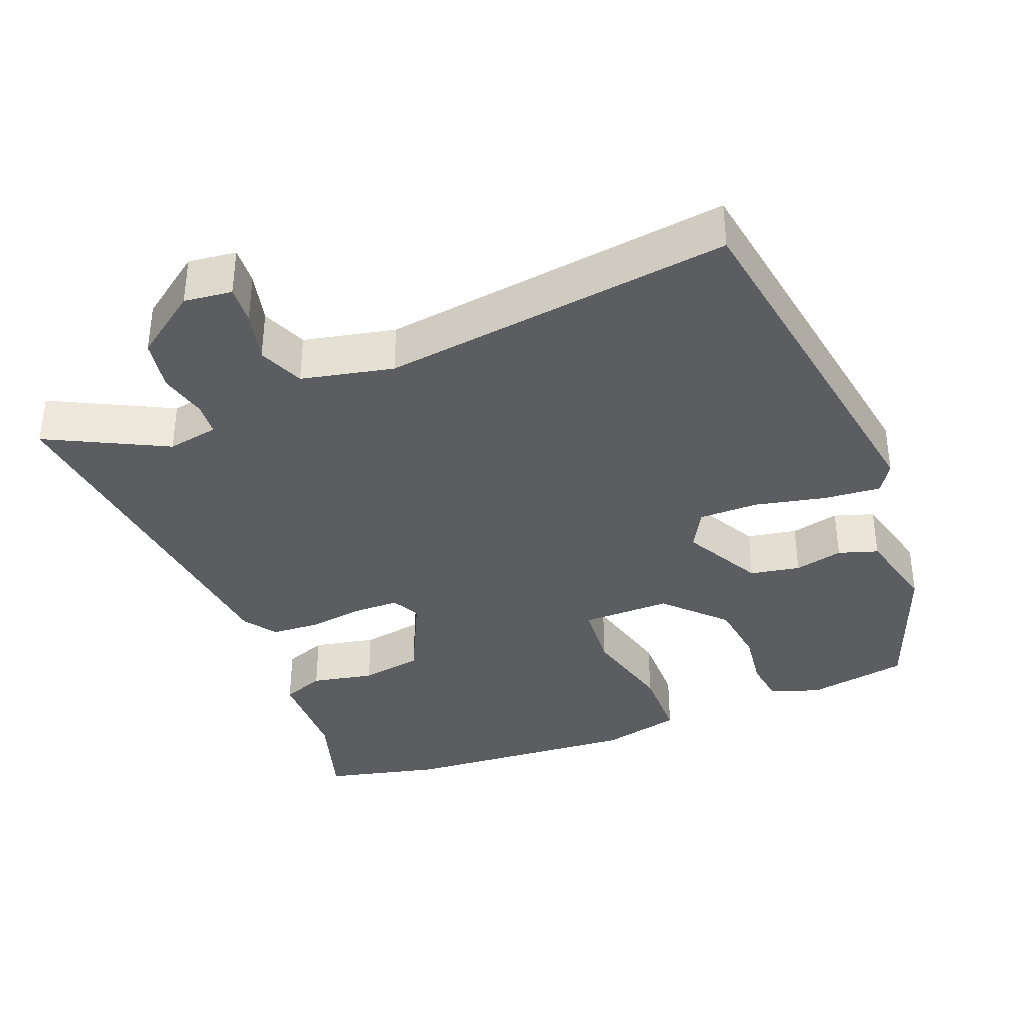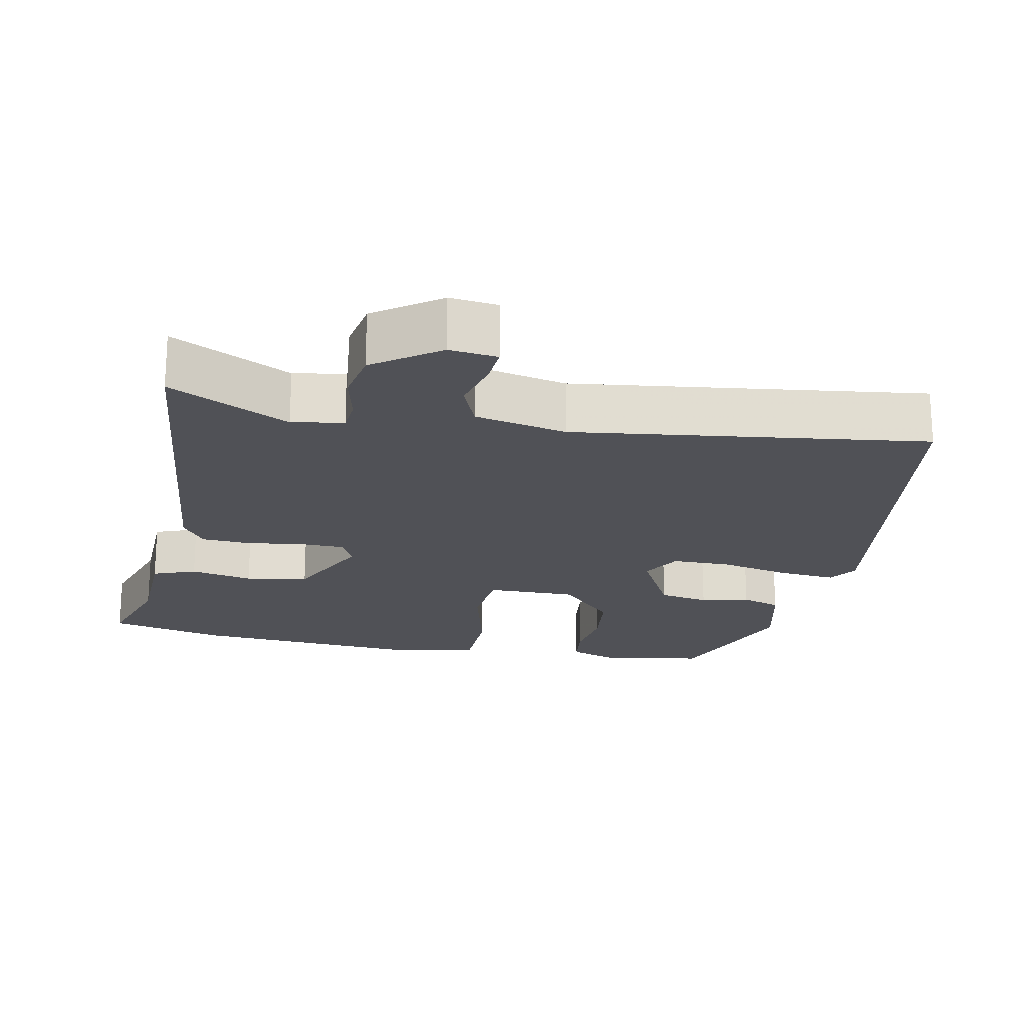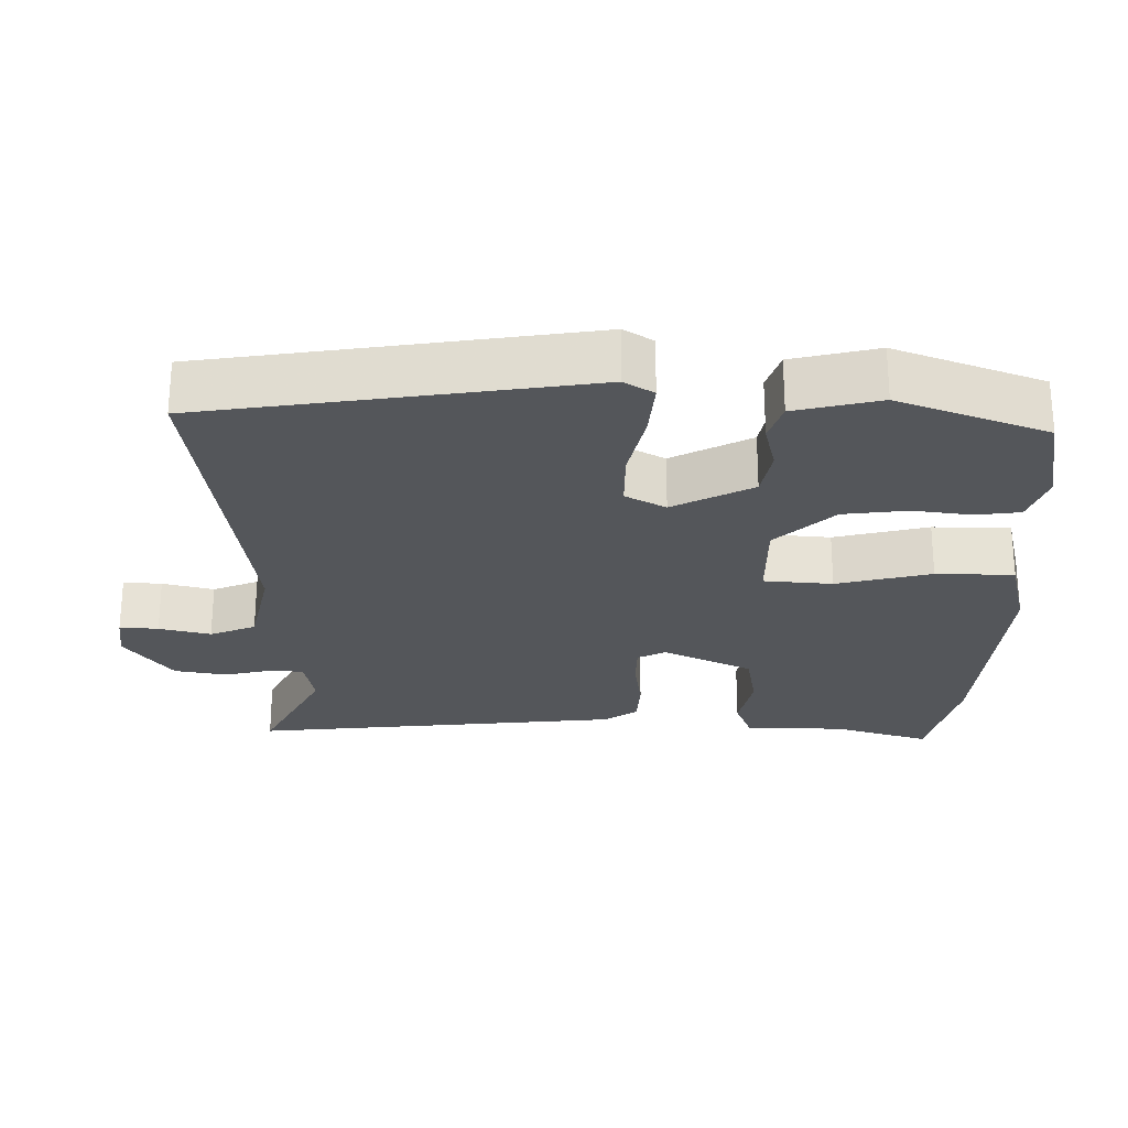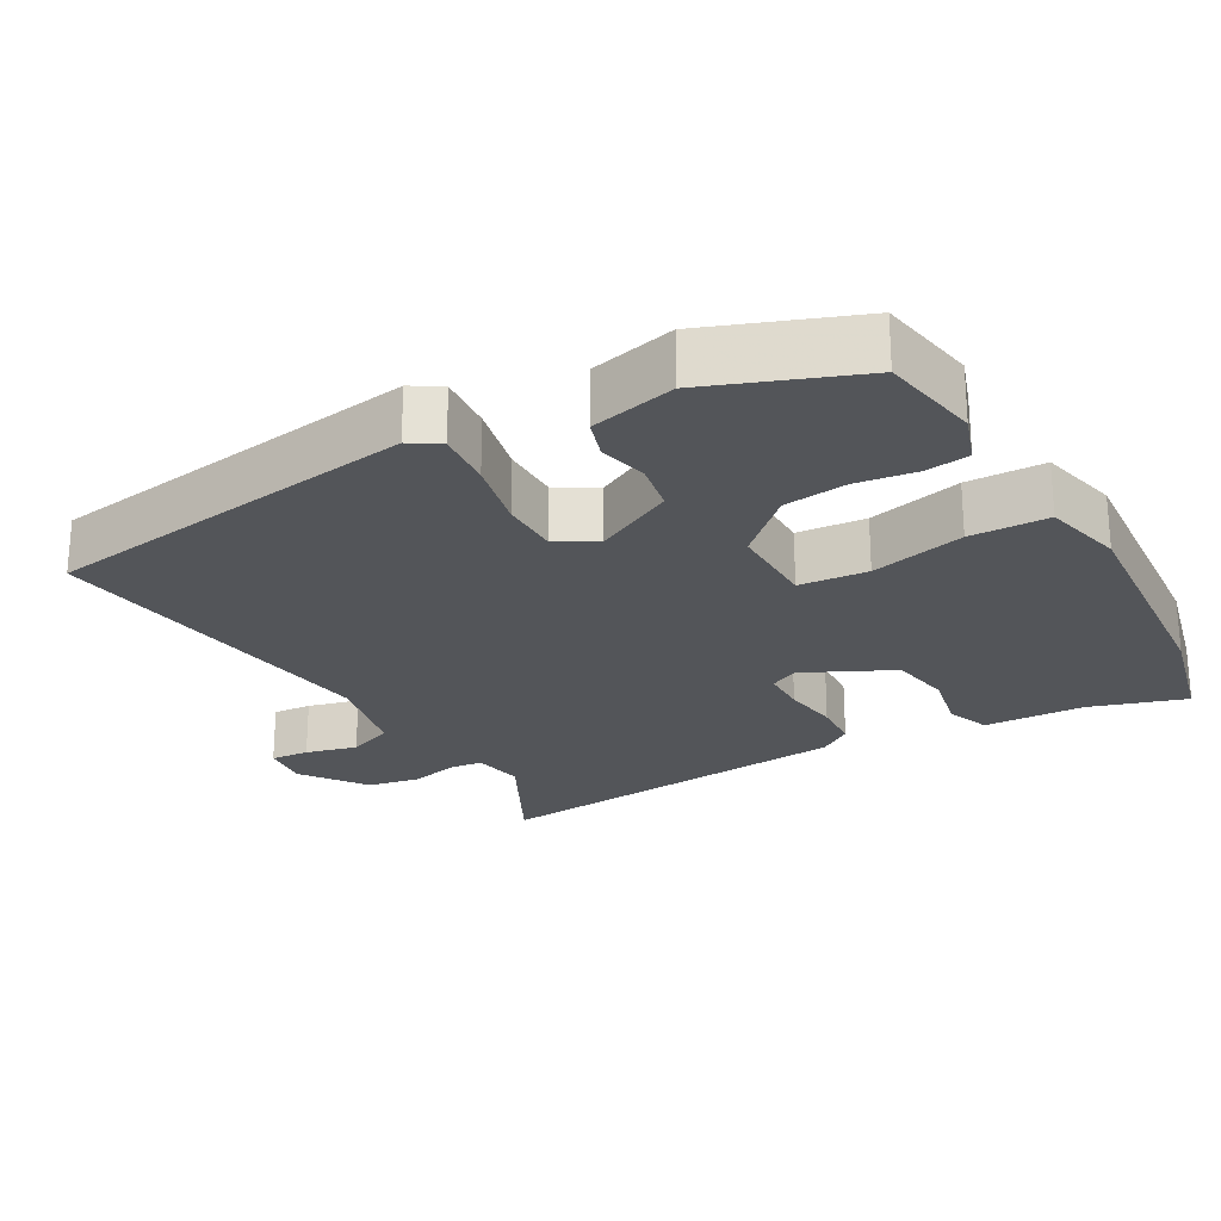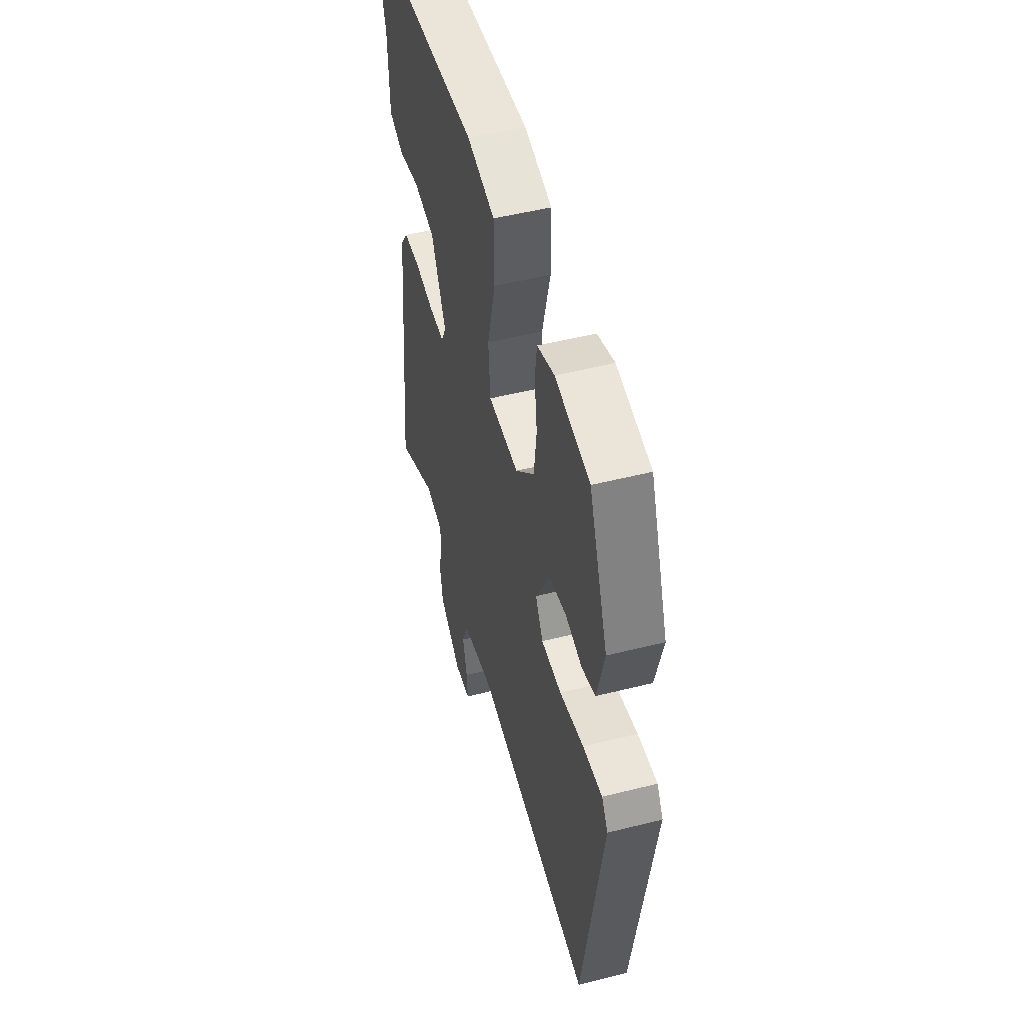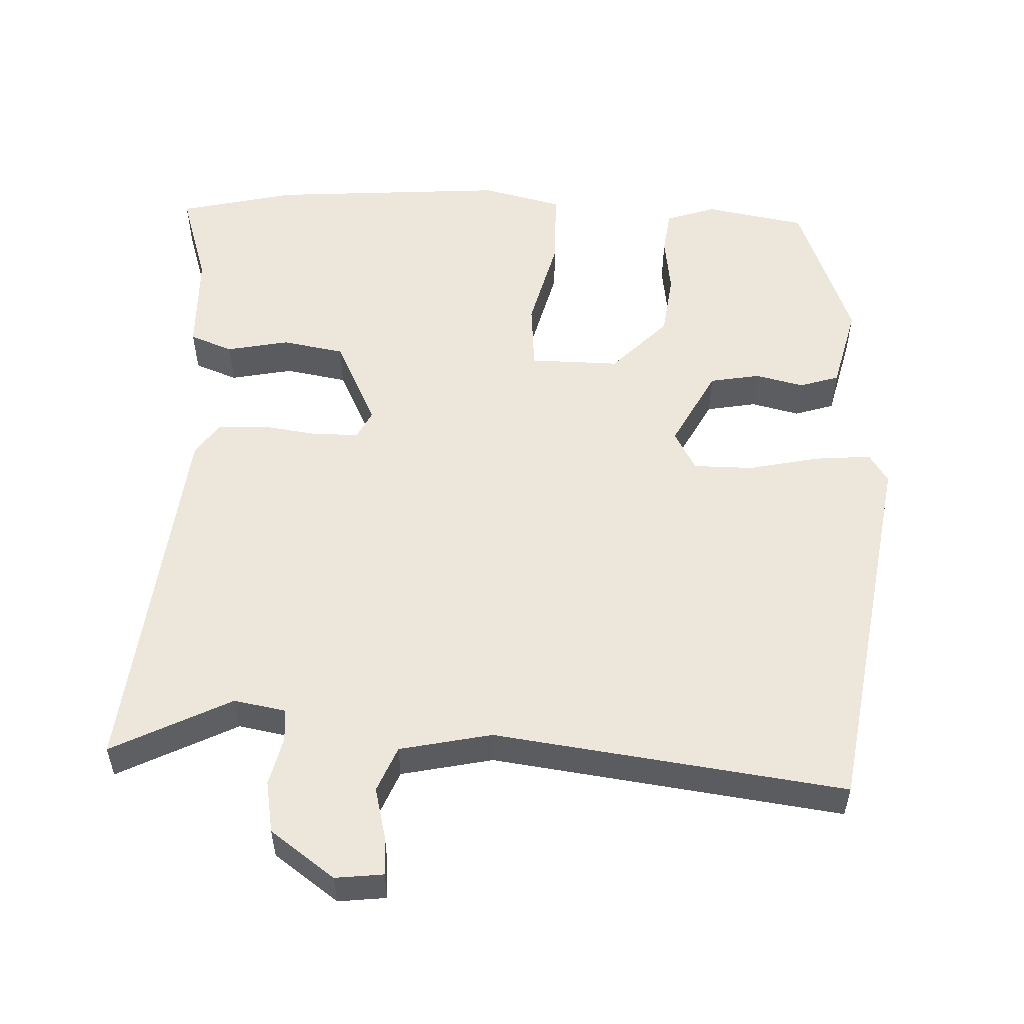
<metadata>
{"format":"obj","ext":"obj","renderer":"f3d","projection":"perspective","resolution":1024,"background":"white","views":[{"elev":-36.5,"azim":-158.2,"up":"+Y"},{"elev":-20.3,"azim":168.6,"up":"+Y"},{"elev":-25.4,"azim":-90.6,"up":"+Y"},{"elev":-24.1,"azim":-60.5,"up":"+Y"},{"elev":50.7,"azim":-105.4,"up":"+Z"},{"elev":54.0,"azim":-177.5,"up":"+Y"}]}
</metadata>
<code>
v 0.41 0.07 0.522
v 0.572 0.07 0.483
v 0.53 0.07 0.349
v 0.526 0.07 0.208
v 0.466 0.07 0.185
v 0.379 0.07 0.203
v 0.292 0.07 0.188
v 0.232 0.07 0.064
v 0.252 0.07 0.024
v 0.315 0.07 0.023
v 0.394 0.07 0.034
v 0.462 0.07 0.03
v 0.494 0.07 -0.016
v 0.548 0.07 -0.537
v 0.382 0.07 -0.452
v 0.31 0.07 -0.465
v 0.306 0.07 -0.511
v 0.322 0.07 -0.579
v 0.309 0.07 -0.652
v 0.219 0.07 -0.717
v 0.152 0.07 -0.709
v 0.156 0.07 -0.655
v 0.174 0.07 -0.583
v 0.148 0.07 -0.519
v 0.02 0.07 -0.491
v -0.469 0.07 -0.555
v -0.55 0.07 -0.025
v -0.524 0.07 0.016
v -0.444 0.07 0.009
v -0.345 0.07 -0.013
v -0.262 0.07 -0.013
v -0.231 0.07 0.043
v -0.289 0.07 0.154
v -0.359 0.07 0.167
v -0.427 0.07 0.151
v -0.482 0.07 0.169
v -0.511 0.07 0.288
v -0.433 0.07 0.495
v -0.292 0.07 0.52
v -0.222 0.07 0.496
v -0.214 0.07 0.434
v -0.225 0.07 0.352
v -0.214 0.07 0.263
v -0.137 0.07 0.182
v -0.012 0.07 0.183
v -0.004 0.07 0.279
v -0.037 0.07 0.411
v -0.035 0.07 0.52
v 0.078 0.07 0.547
v 0.41 0 0.522
v 0.572 0 0.483
v 0.53 0 0.349
v 0.526 0 0.208
v 0.466 0 0.185
v 0.379 0 0.203
v 0.292 0 0.188
v 0.232 0 0.064
v 0.252 0 0.024
v 0.315 0 0.023
v 0.394 0 0.034
v 0.462 0 0.03
v 0.494 0 -0.016
v 0.548 0 -0.537
v 0.382 0 -0.452
v 0.31 0 -0.465
v 0.306 0 -0.511
v 0.322 0 -0.579
v 0.309 0 -0.652
v 0.219 0 -0.717
v 0.152 0 -0.709
v 0.156 0 -0.655
v 0.174 0 -0.583
v 0.148 0 -0.519
v 0.02 0 -0.491
v -0.469 0 -0.555
v -0.55 0 -0.025
v -0.524 0 0.016
v -0.444 0 0.009
v -0.345 0 -0.013
v -0.262 0 -0.013
v -0.231 0 0.043
v -0.289 0 0.154
v -0.359 0 0.167
v -0.427 0 0.151
v -0.482 0 0.169
v -0.511 0 0.288
v -0.433 0 0.495
v -0.292 0 0.52
v -0.222 0 0.496
v -0.214 0 0.434
v -0.225 0 0.352
v -0.214 0 0.263
v -0.137 0 0.182
v -0.012 0 0.183
v -0.004 0 0.279
v -0.037 0 0.411
v -0.035 0 0.52
v 0.078 0 0.547
f 46 47 48 49
f 45 46 49 1
f 39 40 41 42
f 39 42 43
f 38 39 43
f 37 38 43
f 34 35 36 37
f 33 34 37 43
f 32 33 43 44
f 27 28 29 30
f 25 26 27 30
f 24 25 30 31
f 20 21 22 23
f 18 19 20 23
f 17 18 23 24
f 16 17 24 31
f 12 13 14 15
f 10 11 12 15
f 9 10 15 16
f 8 9 16 31
f 3 4 5 6
f 3 6 7
f 45 1 2 3
f 45 3 7
f 31 32 44 45
f 7 8 31 45
f 98 97 96 95
f 50 98 95 94
f 91 90 89 88
f 92 91 88
f 92 88 87
f 92 87 86
f 86 85 84 83
f 92 86 83 82
f 93 92 82 81
f 79 78 77 76
f 79 76 75 74
f 80 79 74 73
f 72 71 70 69
f 72 69 68 67
f 73 72 67 66
f 80 73 66 65
f 64 63 62 61
f 64 61 60 59
f 65 64 59 58
f 80 65 58 57
f 55 54 53 52
f 56 55 52
f 52 51 50 94
f 56 52 94
f 94 93 81 80
f 94 80 57 56
f 1 50 51 2
f 2 51 52 3
f 3 52 53 4
f 4 53 54 5
f 5 54 55 6
f 6 55 56 7
f 7 56 57 8
f 8 57 58 9
f 9 58 59 10
f 10 59 60 11
f 11 60 61 12
f 12 61 62 13
f 13 62 63 14
f 14 63 64 15
f 15 64 65 16
f 16 65 66 17
f 17 66 67 18
f 18 67 68 19
f 19 68 69 20
f 20 69 70 21
f 21 70 71 22
f 22 71 72 23
f 23 72 73 24
f 24 73 74 25
f 25 74 75 26
f 26 75 76 27
f 27 76 77 28
f 28 77 78 29
f 29 78 79 30
f 30 79 80 31
f 31 80 81 32
f 32 81 82 33
f 33 82 83 34
f 34 83 84 35
f 35 84 85 36
f 36 85 86 37
f 37 86 87 38
f 38 87 88 39
f 39 88 89 40
f 40 89 90 41
f 41 90 91 42
f 42 91 92 43
f 43 92 93 44
f 44 93 94 45
f 45 94 95 46
f 46 95 96 47
f 47 96 97 48
f 48 97 98 49
f 49 98 50 1

</code>
